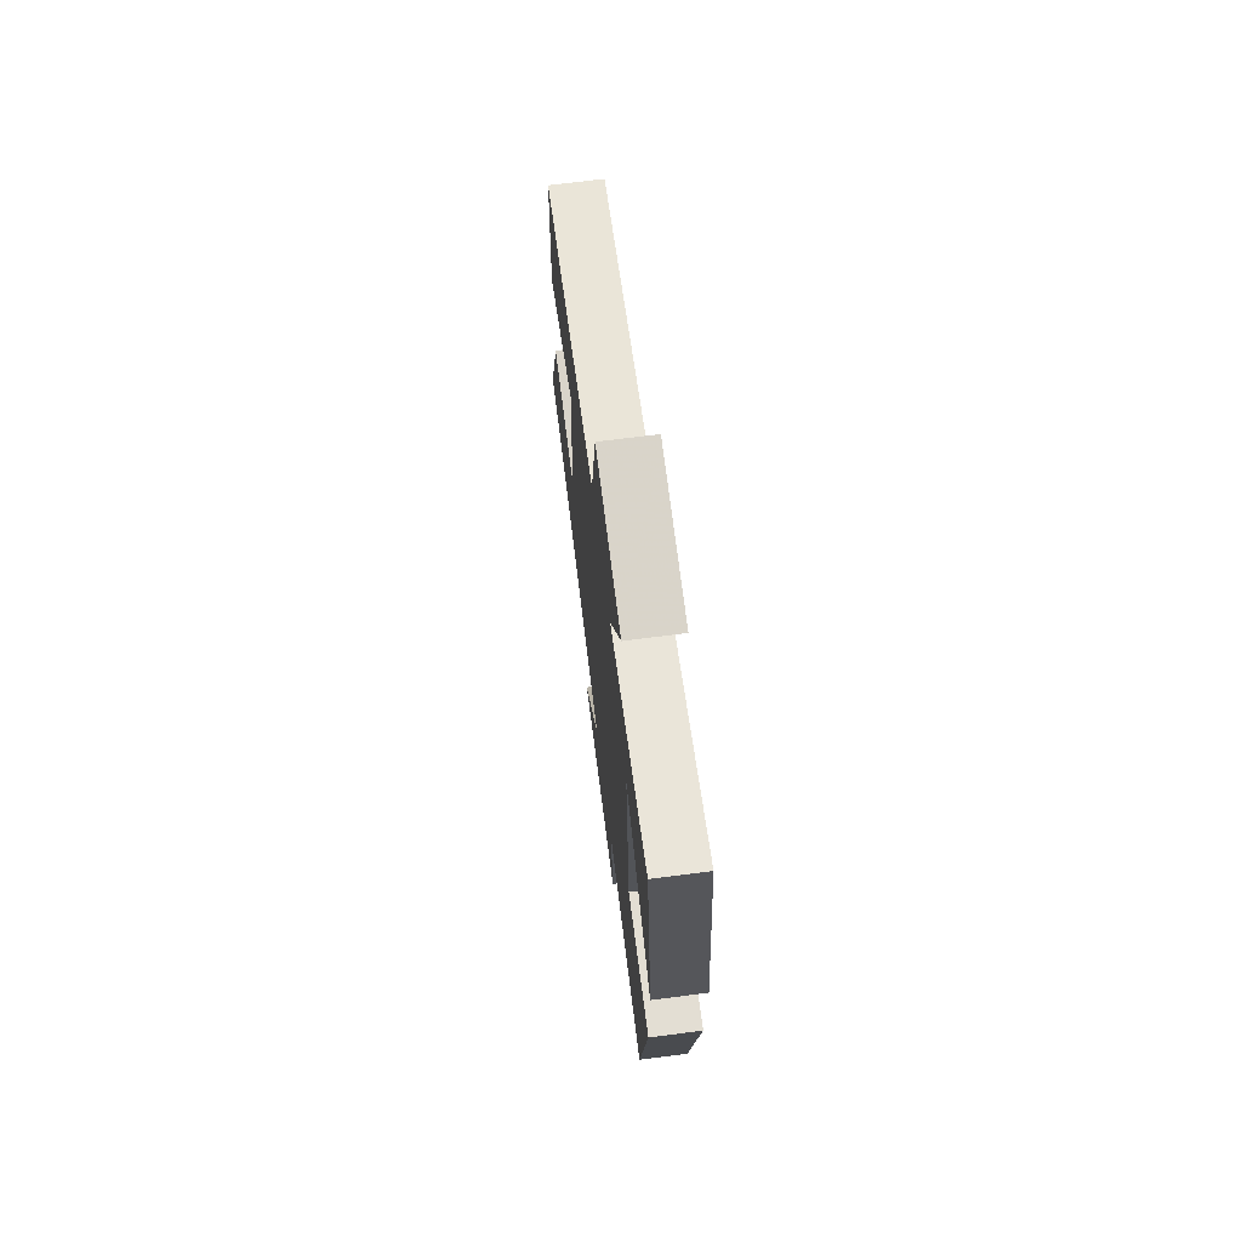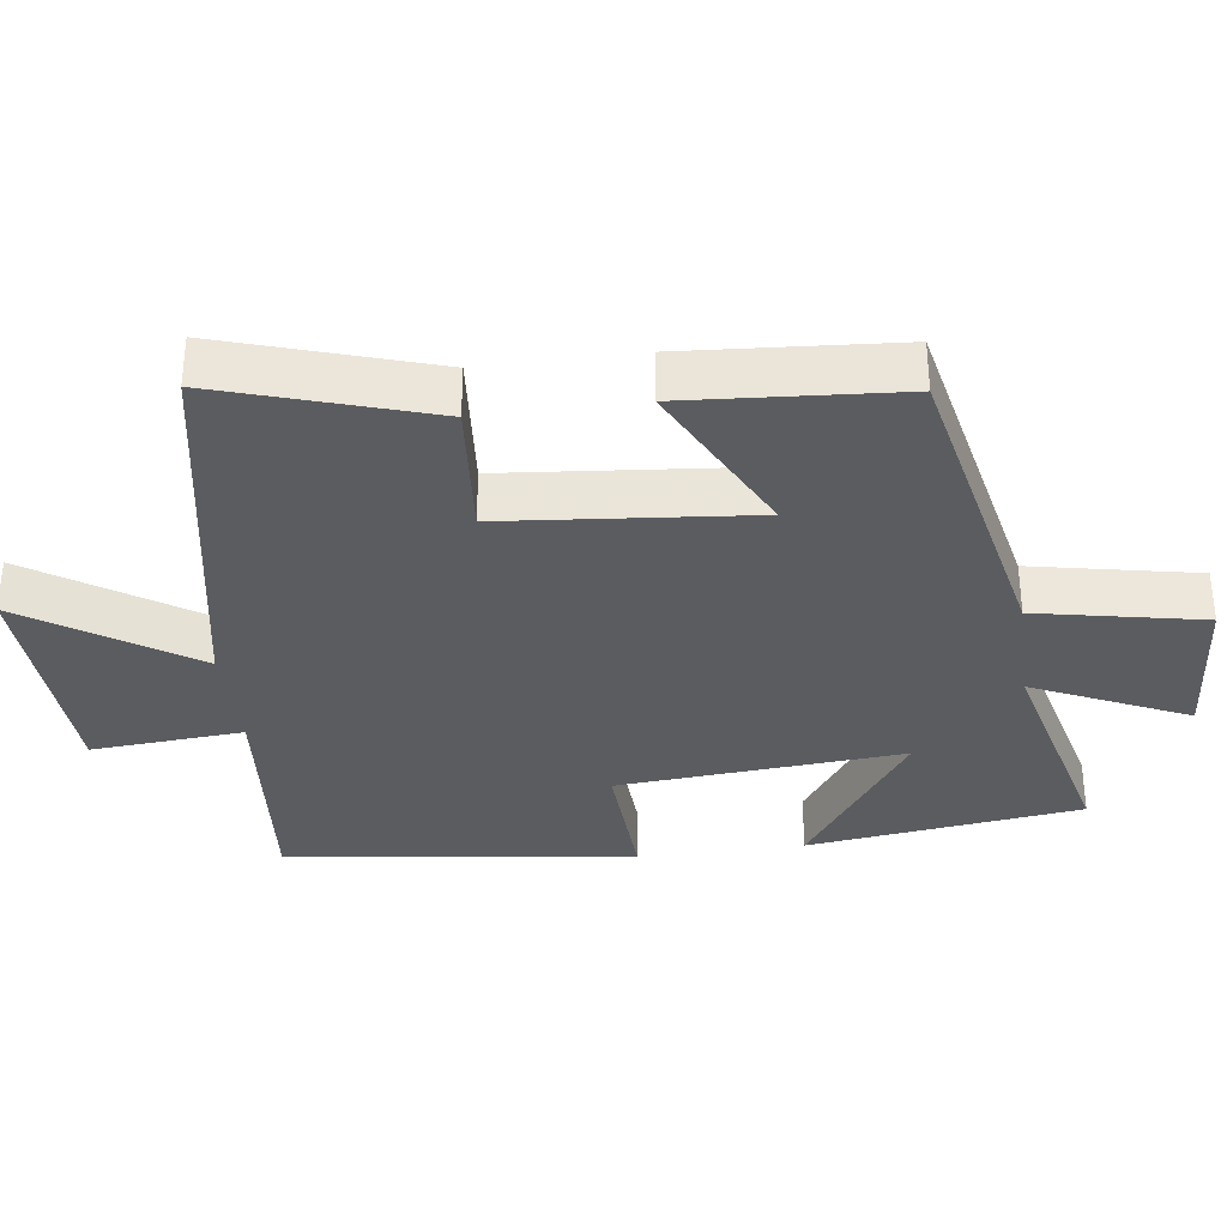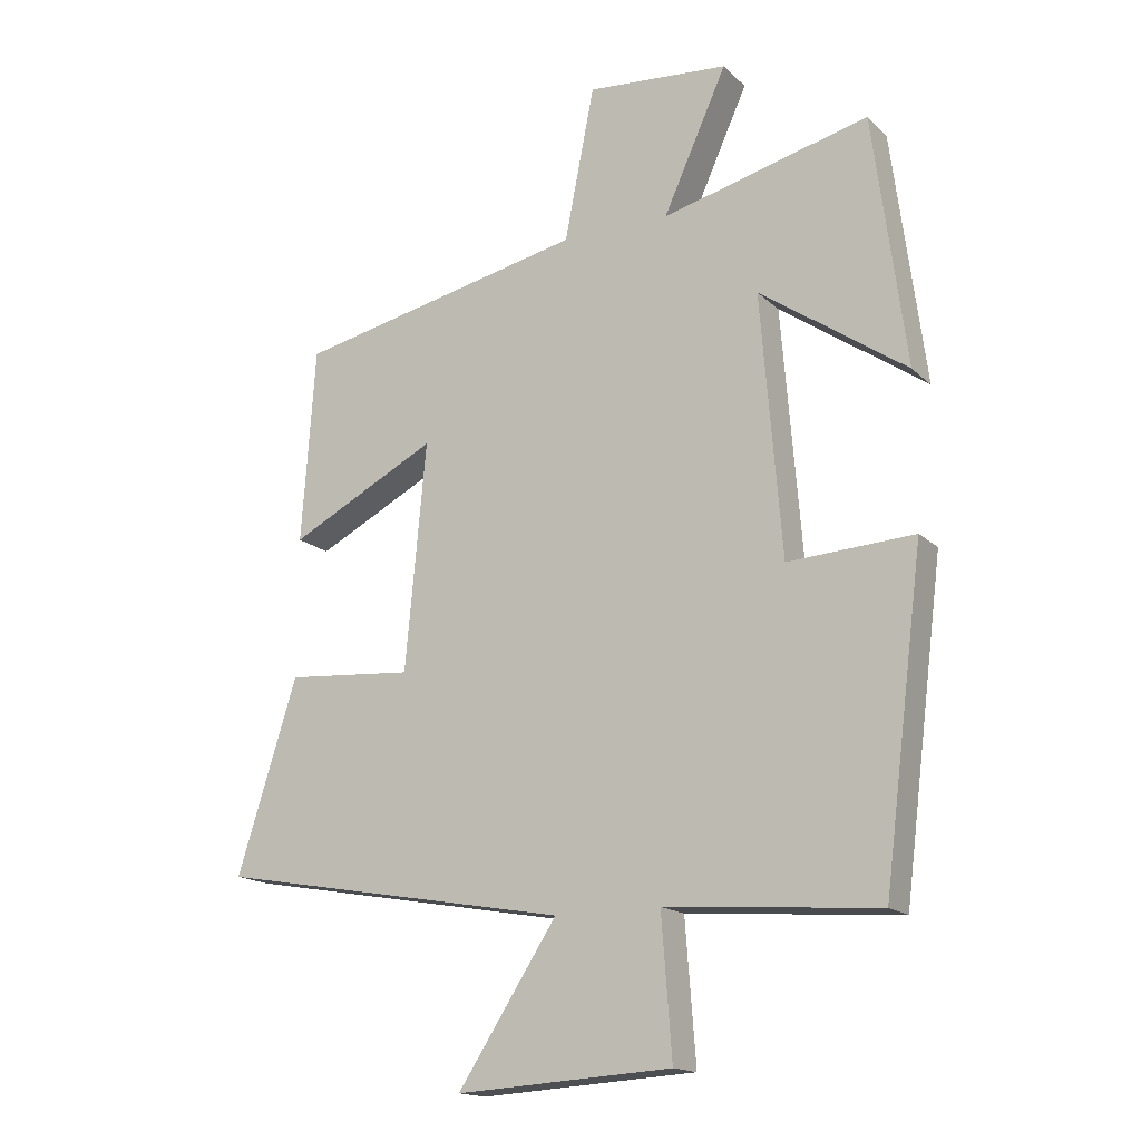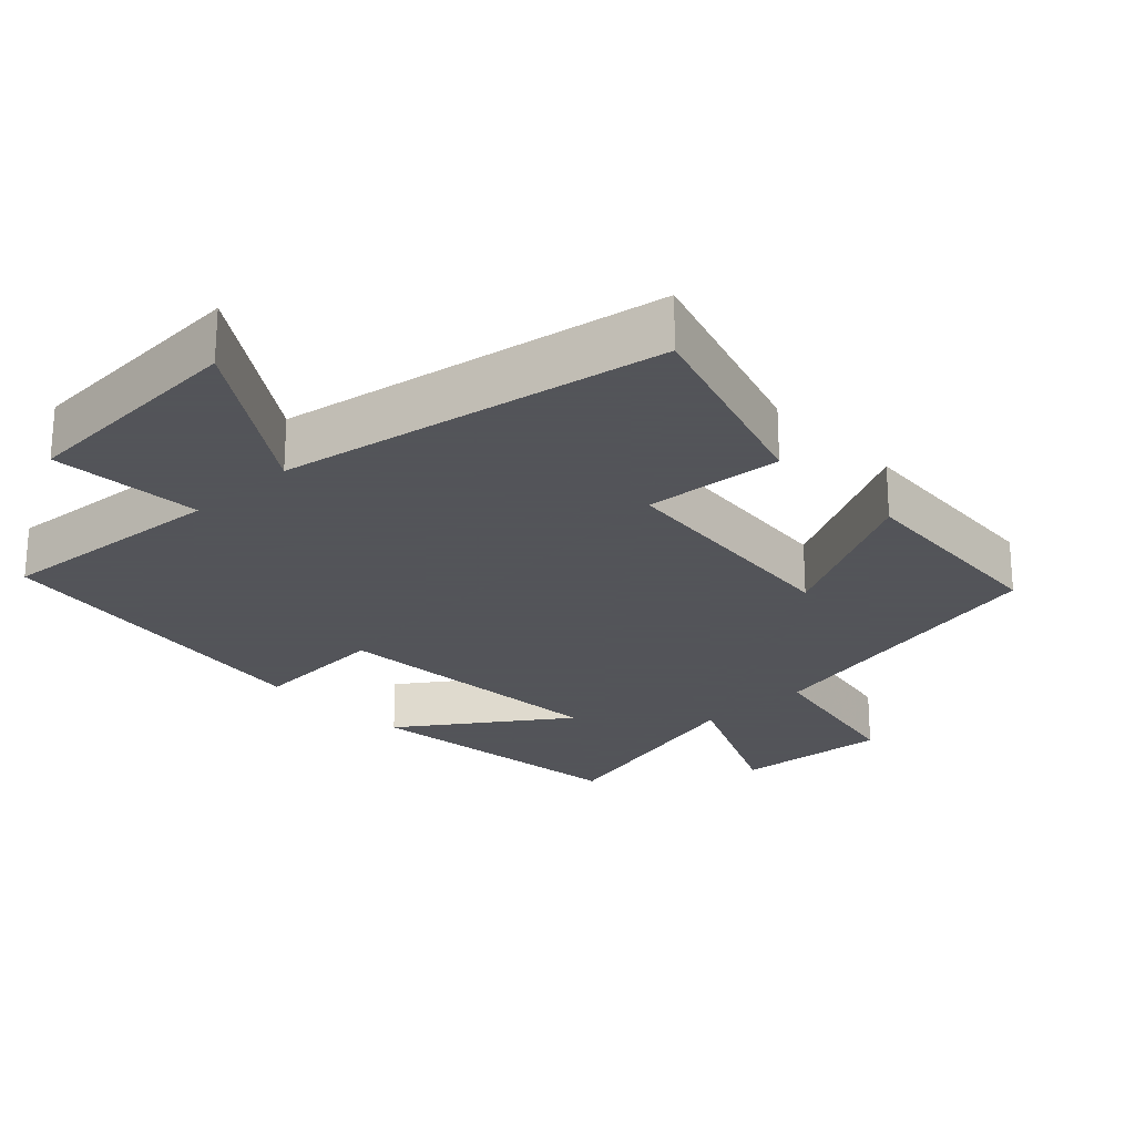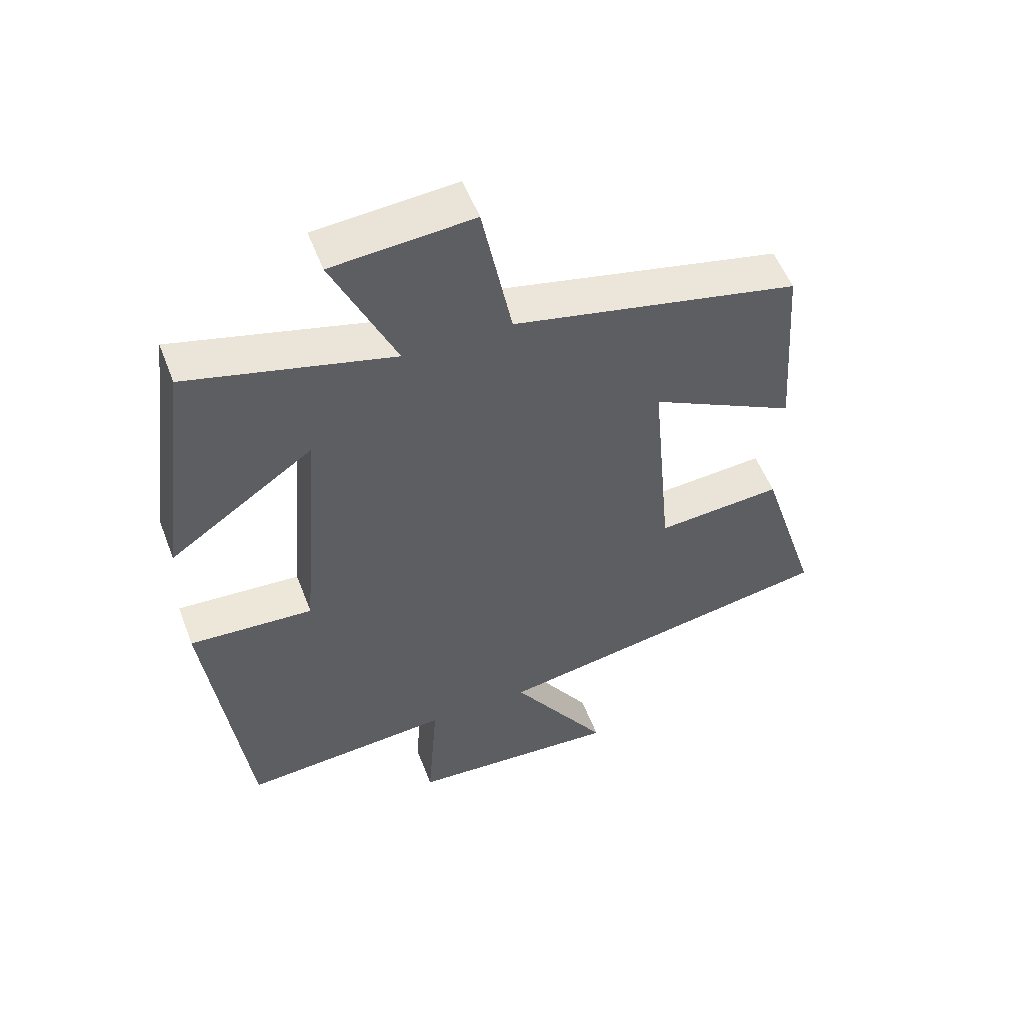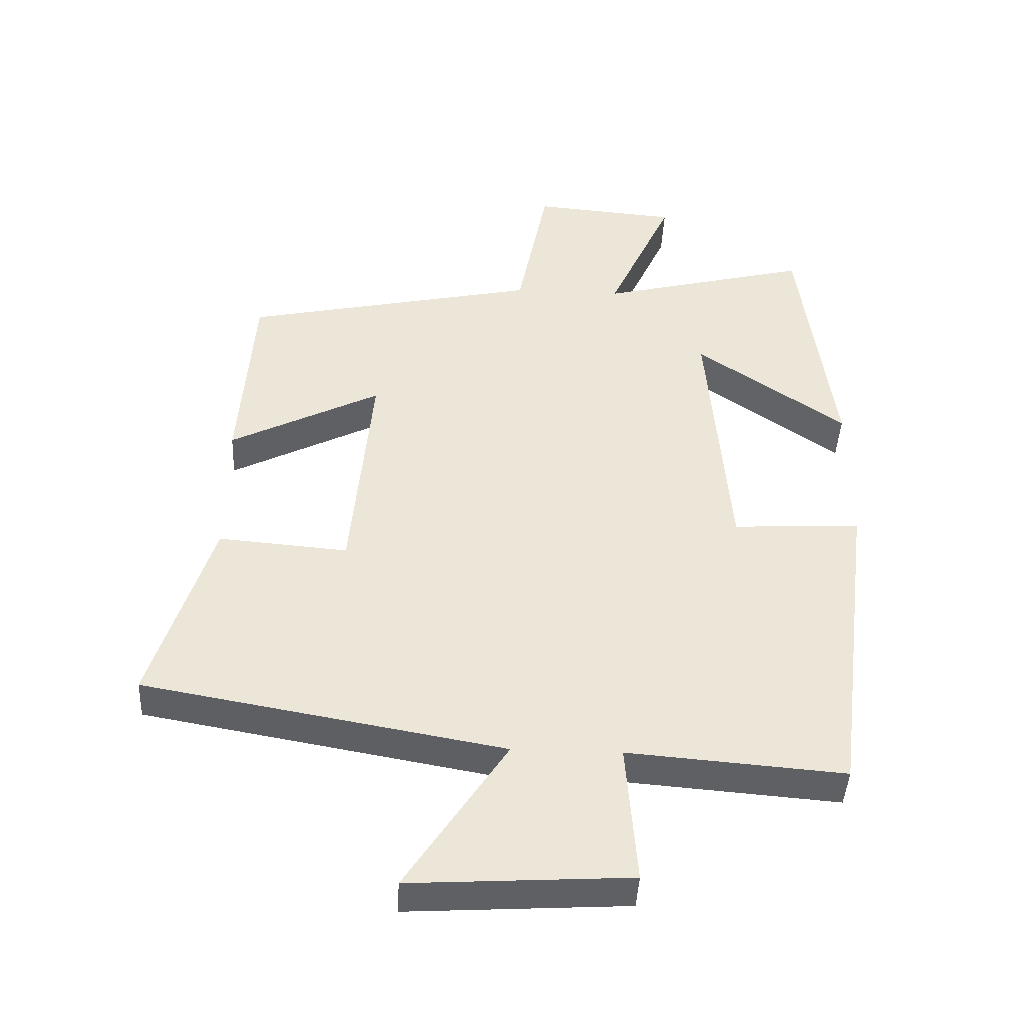
<metadata>
{"format":"obj","ext":"obj","renderer":"f3d","projection":"perspective","resolution":1024,"background":"white","views":[{"elev":70.3,"azim":82.7,"up":"+Z"},{"elev":-34.3,"azim":-82.6,"up":"+Y"},{"elev":-16.4,"azim":29.5,"up":"+Z"},{"elev":-23.9,"azim":-136.5,"up":"+Y"},{"elev":53.9,"azim":159.3,"up":"+Z"},{"elev":-43.3,"azim":-2.8,"up":"+Z"}]}
</metadata>
<code>
v 0.45 0.07 0.58
v 0.5 0.07 0.195
v 0.275 0.07 0.352
v 0.307 0.07 -0.048
v 0.5 0.07 -0.037
v 0.438 0.07 -0.526
v 0.112 0.07 -0.5
v 0.128 0.07 -0.713
v -0.202 0.07 -0.733
v -0.05 0.07 -0.5
v -0.592 0.07 -0.403
v -0.5 0.07 -0.11
v -0.305 0.07 -0.126
v -0.273 0.07 0.222
v -0.5 0.07 0.106
v -0.479 0.07 0.405
v -0.034 0.07 0.5
v 0.012 0.07 0.734
v 0.23 0.07 0.716
v 0.132 0.07 0.5
v 0.45 0 0.58
v 0.5 0 0.195
v 0.275 0 0.352
v 0.307 0 -0.048
v 0.5 0 -0.037
v 0.438 0 -0.526
v 0.112 0 -0.5
v 0.128 0 -0.713
v -0.202 0 -0.733
v -0.05 0 -0.5
v -0.592 0 -0.403
v -0.5 0 -0.11
v -0.305 0 -0.126
v -0.273 0 0.222
v -0.5 0 0.106
v -0.479 0 0.405
v -0.034 0 0.5
v 0.012 0 0.734
v 0.23 0 0.716
v 0.132 0 0.5
f 17 18 19 20
f 16 17 20
f 15 16 20
f 14 15 20
f 13 14 20 1
f 10 11 12 13
f 7 8 9 10
f 7 10 13
f 6 7 13
f 5 6 13
f 4 5 13
f 3 4 13
f 1 2 3
f 1 3 13
f 40 39 38 37
f 40 37 36
f 40 36 35
f 40 35 34
f 21 40 34 33
f 33 32 31 30
f 30 29 28 27
f 33 30 27
f 33 27 26
f 33 26 25
f 33 25 24
f 33 24 23
f 23 22 21
f 33 23 21
f 1 21 22 2
f 2 22 23 3
f 3 23 24 4
f 4 24 25 5
f 5 25 26 6
f 6 26 27 7
f 7 27 28 8
f 8 28 29 9
f 9 29 30 10
f 10 30 31 11
f 11 31 32 12
f 12 32 33 13
f 13 33 34 14
f 14 34 35 15
f 15 35 36 16
f 16 36 37 17
f 17 37 38 18
f 18 38 39 19
f 19 39 40 20
f 20 40 21 1

</code>
